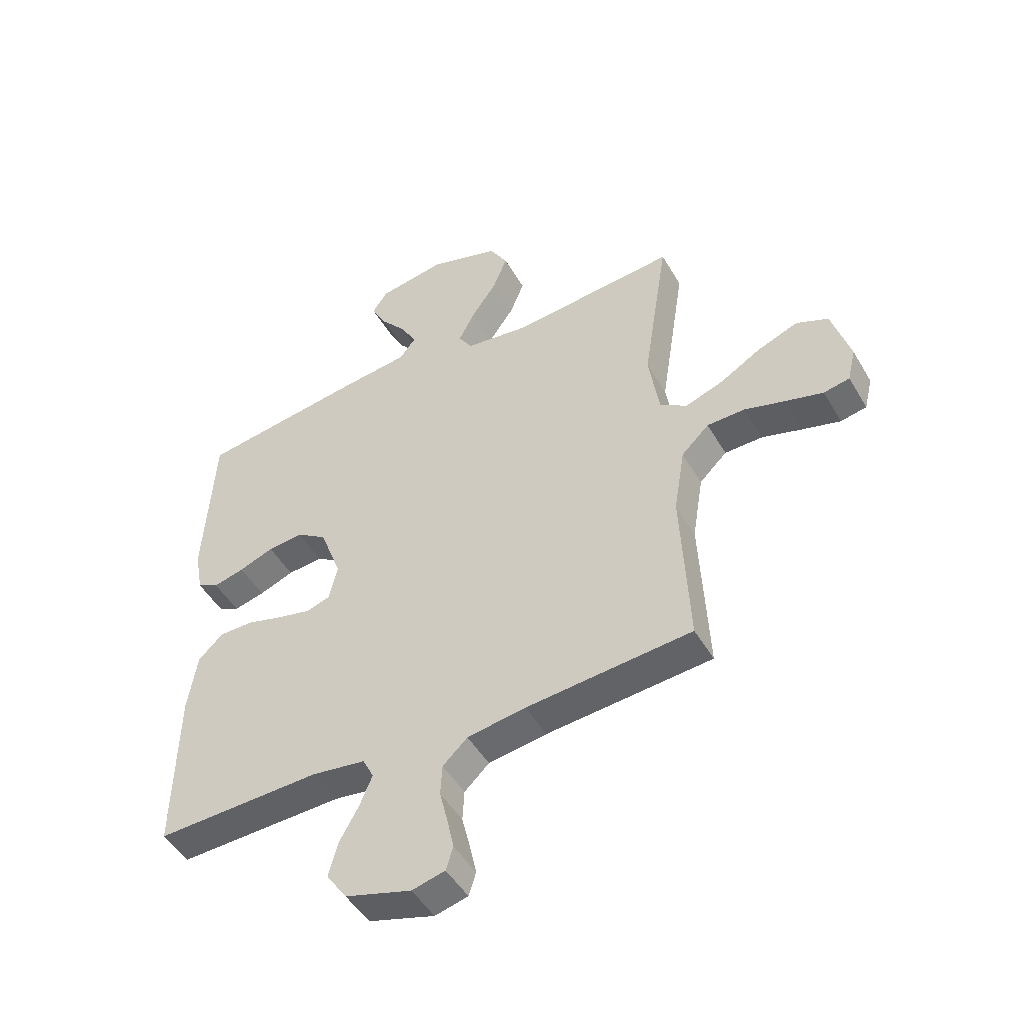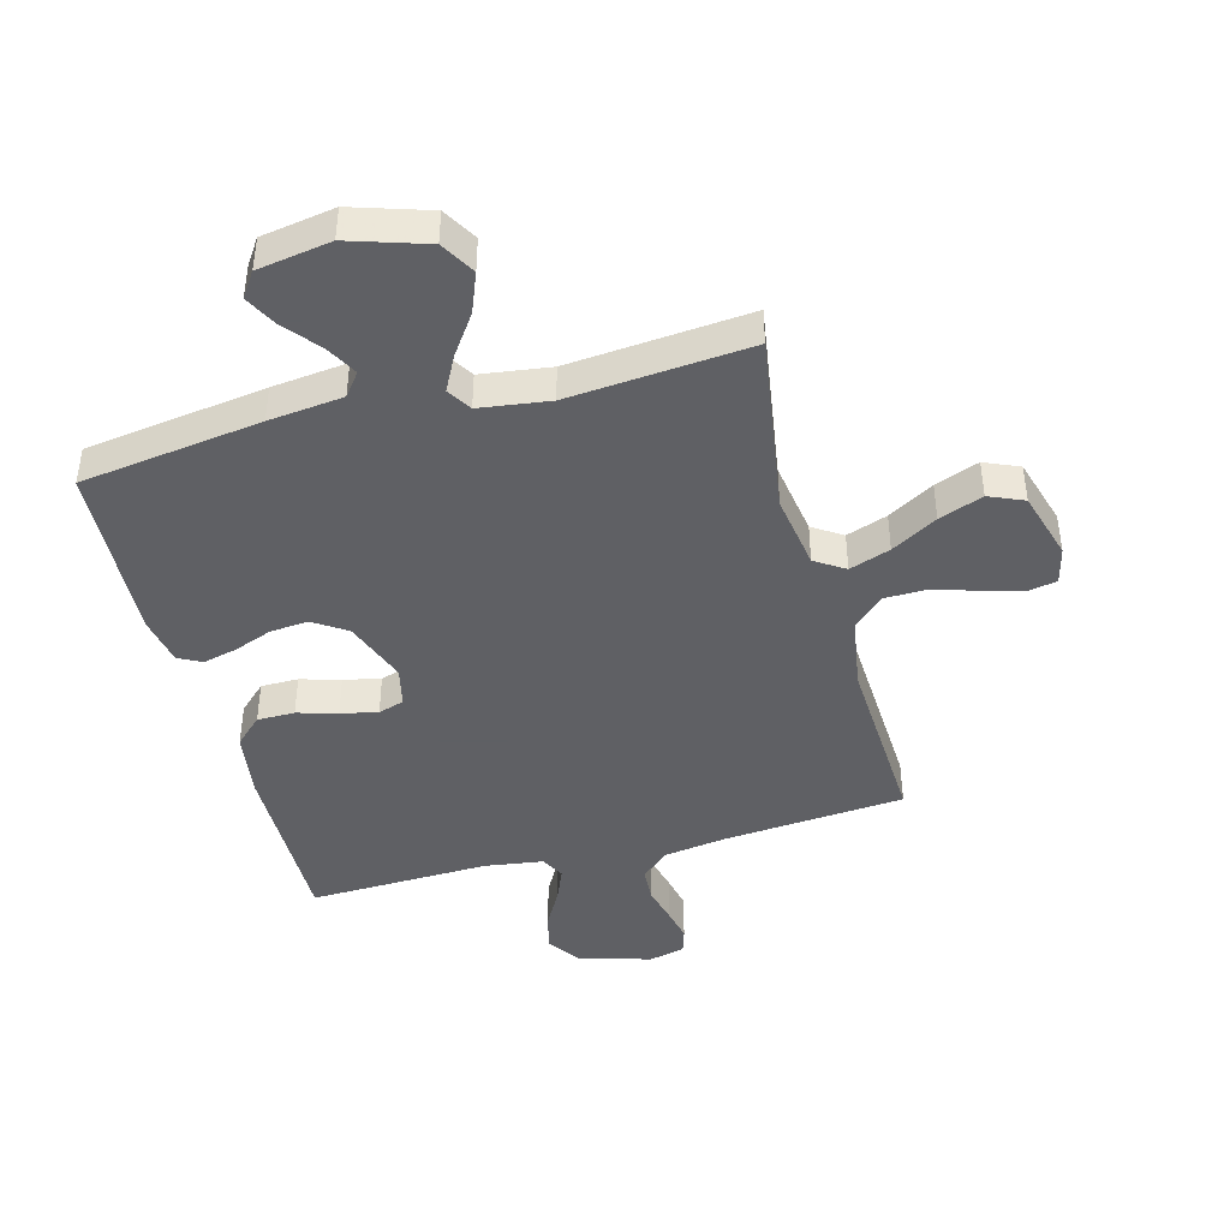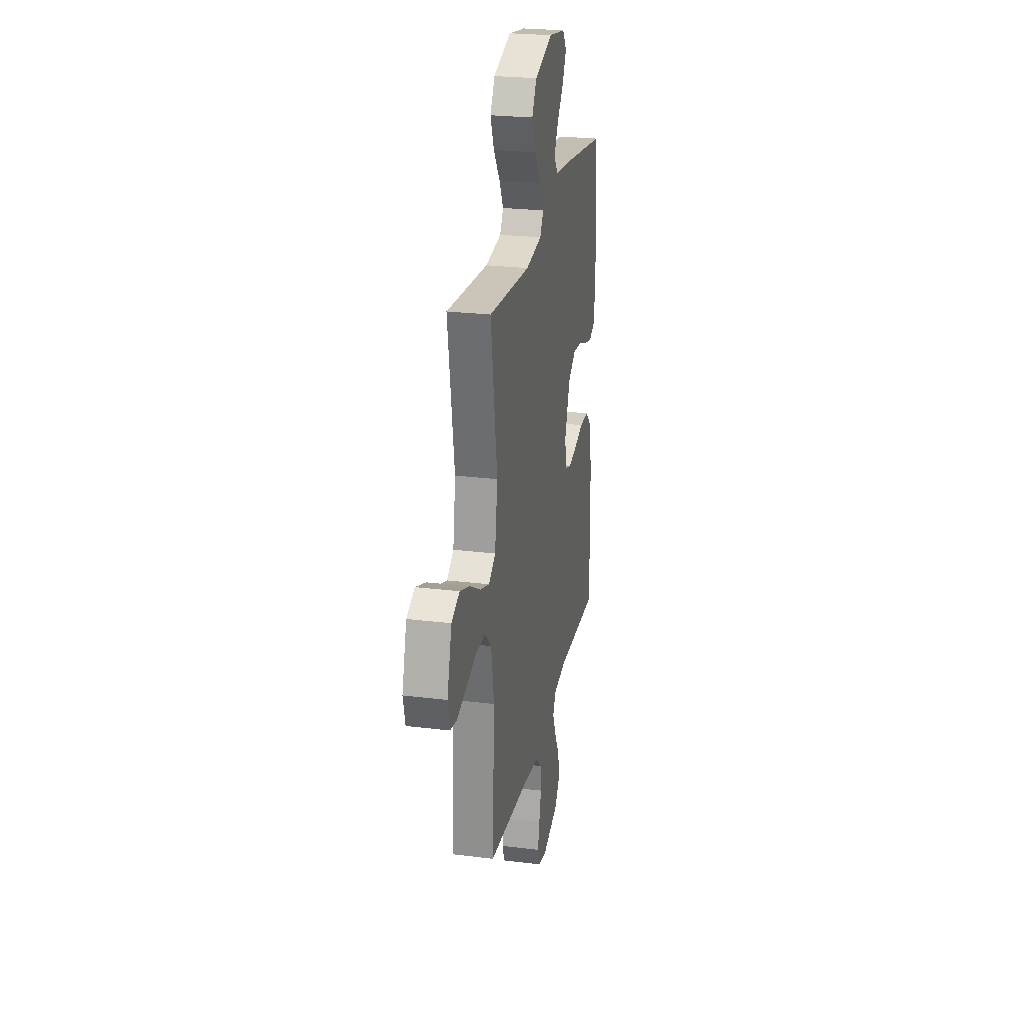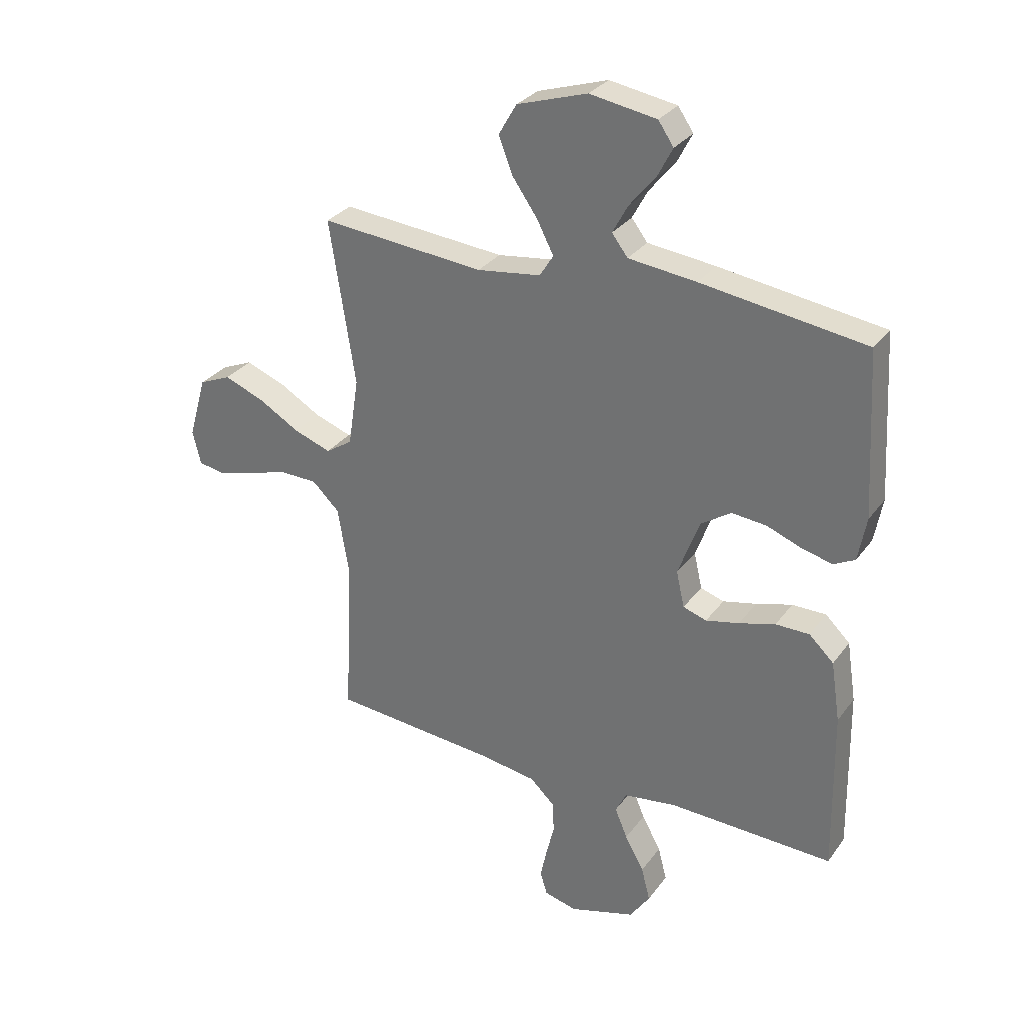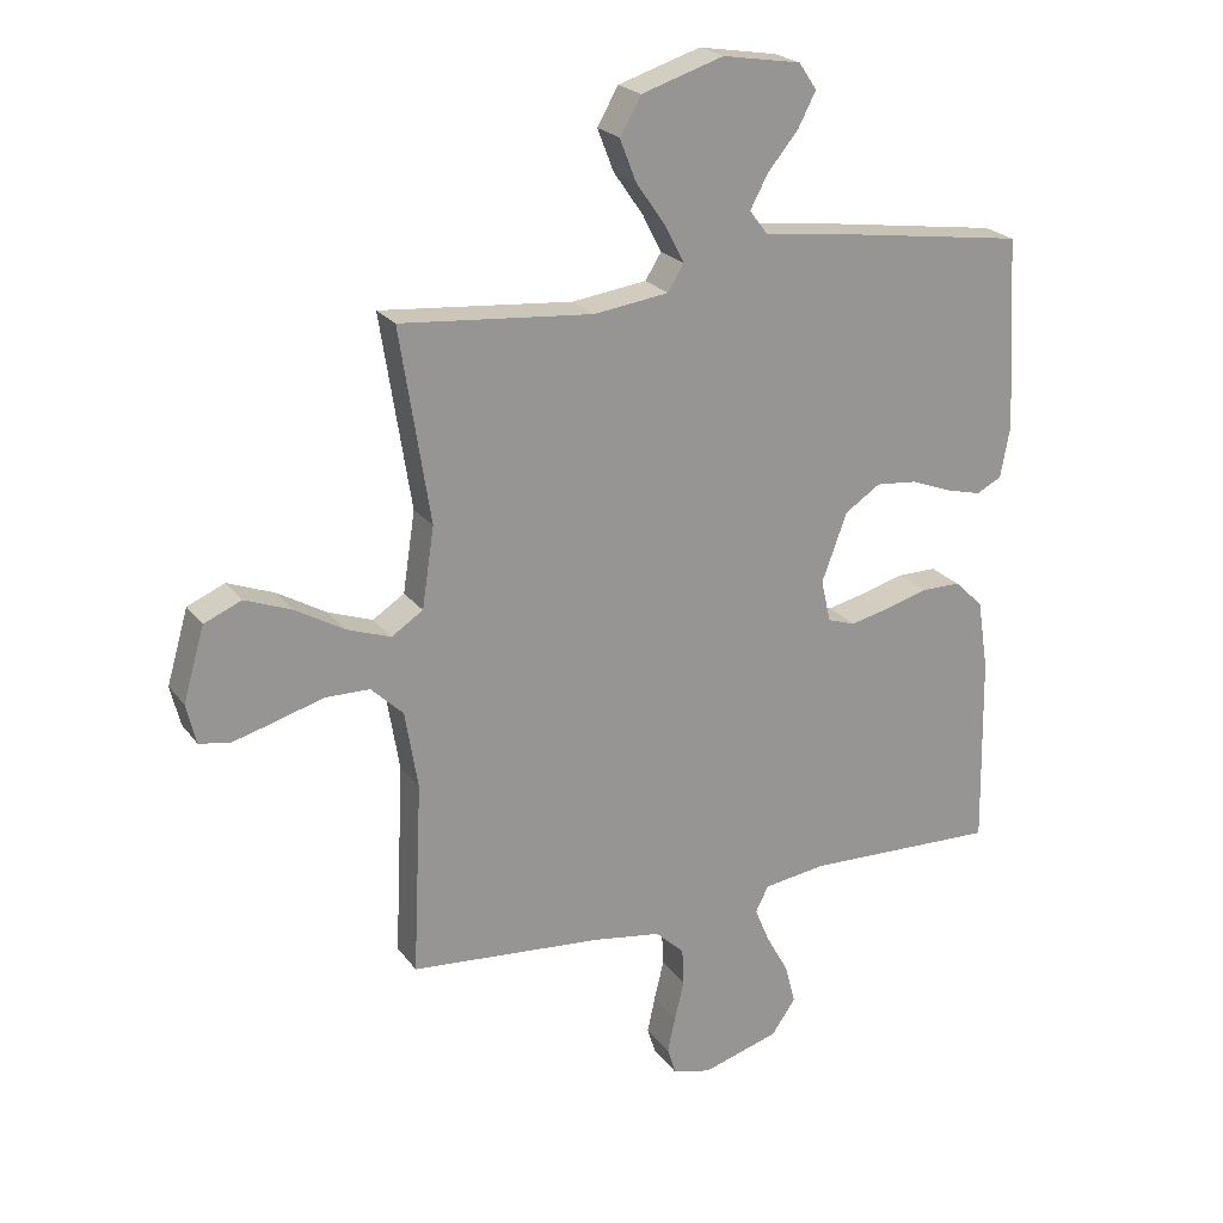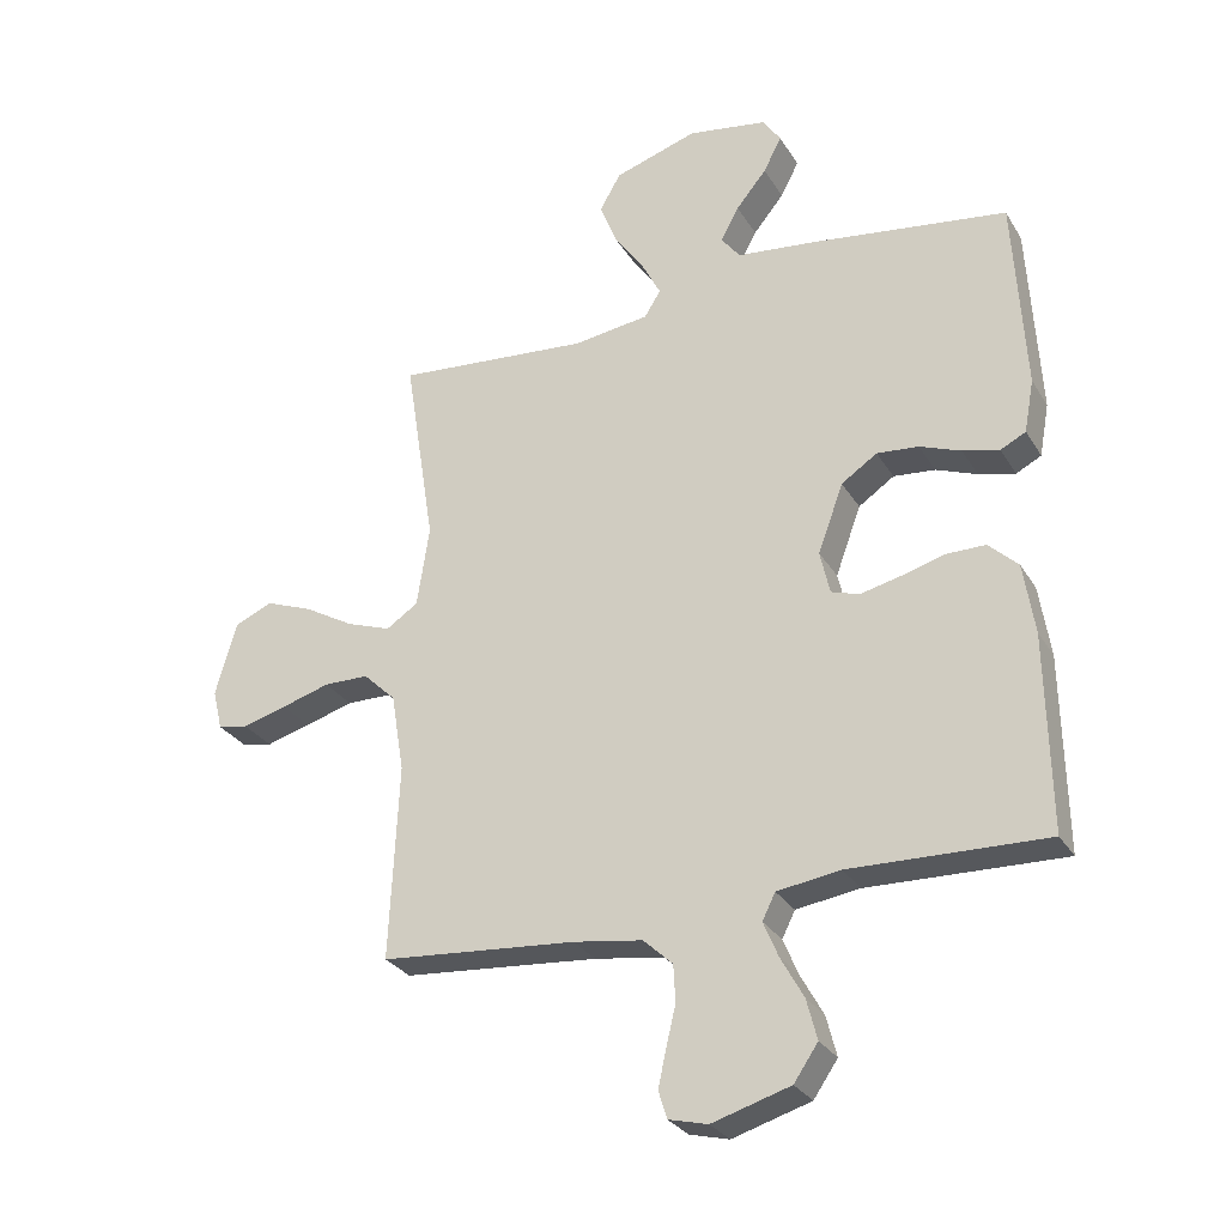
<metadata>
{"format":"obj","ext":"obj","renderer":"f3d","projection":"perspective","resolution":1024,"background":"white","views":[{"elev":-48.4,"azim":29.2,"up":"+Z"},{"elev":-43.2,"azim":15.1,"up":"+Y"},{"elev":25.1,"azim":101.3,"up":"+Z"},{"elev":30.3,"azim":-150.5,"up":"+Z"},{"elev":22.5,"azim":153.5,"up":"+Z"},{"elev":-28.7,"azim":-154.5,"up":"+Z"}]}
</metadata>
<code>
v -0.5 0.07 0.5
v -0.2 0.07 0.542
v -0.076 0.07 0.556
v -0.047 0.07 0.594
v -0.075 0.07 0.646
v -0.122 0.07 0.703
v -0.15 0.07 0.757
v -0.122 0.07 0.798
v 0 0.07 0.818
v 0.128 0.07 0.777
v 0.161 0.07 0.72
v 0.135 0.07 0.654
v 0.089 0.07 0.588
v 0.059 0.07 0.53
v 0.084 0.07 0.49
v 0.2 0.07 0.474
v 0.5 0.07 0.5
v 0.453 0.07 0.2
v 0.472 0.07 0.075
v 0.521 0.07 0.043
v 0.589 0.07 0.067
v 0.665 0.07 0.111
v 0.738 0.07 0.139
v 0.796 0.07 0.114
v 0.829 0.07 0
v 0.814 0.07 -0.062
v 0.767 0.07 -0.071
v 0.699 0.07 -0.052
v 0.625 0.07 -0.03
v 0.556 0.07 -0.031
v 0.506 0.07 -0.079
v 0.486 0.07 -0.2
v 0.5 0.07 -0.5
v 0.2 0.07 -0.525
v 0.094 0.07 -0.541
v 0.049 0.07 -0.583
v 0.046 0.07 -0.64
v 0.061 0.07 -0.702
v 0.073 0.07 -0.758
v 0.06 0.07 -0.8
v 0 0.07 -0.815
v -0.12 0.07 -0.779
v -0.157 0.07 -0.725
v -0.141 0.07 -0.663
v -0.106 0.07 -0.6
v -0.083 0.07 -0.545
v -0.103 0.07 -0.505
v -0.2 0.07 -0.491
v -0.5 0.07 -0.5
v -0.495 0.07 -0.2
v -0.478 0.07 -0.09
v -0.433 0.07 -0.047
v -0.371 0.07 -0.047
v -0.305 0.07 -0.066
v -0.244 0.07 -0.08
v -0.201 0.07 -0.066
v -0.186 0.07 0
v -0.225 0.07 0.106
v -0.28 0.07 0.143
v -0.344 0.07 0.137
v -0.407 0.07 0.113
v -0.463 0.07 0.099
v -0.502 0.07 0.119
v -0.517 0.07 0.2
v -0.5 0 0.5
v -0.2 0 0.542
v -0.076 0 0.556
v -0.047 0 0.594
v -0.075 0 0.646
v -0.122 0 0.703
v -0.15 0 0.757
v -0.122 0 0.798
v 0 0 0.818
v 0.128 0 0.777
v 0.161 0 0.72
v 0.135 0 0.654
v 0.089 0 0.588
v 0.059 0 0.53
v 0.084 0 0.49
v 0.2 0 0.474
v 0.5 0 0.5
v 0.453 0 0.2
v 0.472 0 0.075
v 0.521 0 0.043
v 0.589 0 0.067
v 0.665 0 0.111
v 0.738 0 0.139
v 0.796 0 0.114
v 0.829 0 0
v 0.814 0 -0.062
v 0.767 0 -0.071
v 0.699 0 -0.052
v 0.625 0 -0.03
v 0.556 0 -0.031
v 0.506 0 -0.079
v 0.486 0 -0.2
v 0.5 0 -0.5
v 0.2 0 -0.525
v 0.094 0 -0.541
v 0.049 0 -0.583
v 0.046 0 -0.64
v 0.061 0 -0.702
v 0.073 0 -0.758
v 0.06 0 -0.8
v 0 0 -0.815
v -0.12 0 -0.779
v -0.157 0 -0.725
v -0.141 0 -0.663
v -0.106 0 -0.6
v -0.083 0 -0.545
v -0.103 0 -0.505
v -0.2 0 -0.491
v -0.5 0 -0.5
v -0.495 0 -0.2
v -0.478 0 -0.09
v -0.433 0 -0.047
v -0.371 0 -0.047
v -0.305 0 -0.066
v -0.244 0 -0.08
v -0.201 0 -0.066
v -0.186 0 0
v -0.225 0 0.106
v -0.28 0 0.143
v -0.344 0 0.137
v -0.407 0 0.113
v -0.463 0 0.099
v -0.502 0 0.119
v -0.517 0 0.2
f 1 2 3
f 64 1 3
f 63 64 3
f 62 63 3
f 61 62 3
f 60 61 3
f 59 60 3 4
f 58 59 4
f 57 58 4
f 56 57 4
f 52 53 54
f 51 52 54
f 50 51 54
f 49 50 54
f 48 49 54
f 47 48 54 55
f 46 47 55 56
f 43 44 45
f 42 43 45
f 41 42 45
f 40 41 45
f 39 40 45
f 38 39 45
f 37 38 45
f 36 37 45 46
f 46 56 4
f 36 46 4
f 35 36 4
f 32 33 34
f 34 35 4
f 32 34 4
f 31 32 4
f 27 28 29
f 26 27 29
f 25 26 29
f 24 25 29
f 23 24 29
f 22 23 29
f 21 22 29
f 20 21 29 30
f 19 20 30 31
f 16 17 18
f 15 16 18 19
f 11 12 13
f 10 11 13
f 9 10 13
f 8 9 13
f 7 8 13
f 6 7 13
f 5 6 13
f 5 13 14
f 31 4 5
f 19 31 5
f 15 19 5
f 5 14 15
f 67 66 65
f 67 65 128
f 67 128 127
f 67 127 126
f 67 126 125
f 67 125 124
f 68 67 124 123
f 68 123 122
f 68 122 121
f 68 121 120
f 118 117 116
f 118 116 115
f 118 115 114
f 118 114 113
f 118 113 112
f 119 118 112 111
f 120 119 111 110
f 109 108 107
f 109 107 106
f 109 106 105
f 109 105 104
f 109 104 103
f 109 103 102
f 109 102 101
f 110 109 101 100
f 68 120 110
f 68 110 100
f 68 100 99
f 98 97 96
f 68 99 98
f 68 98 96
f 68 96 95
f 93 92 91
f 93 91 90
f 93 90 89
f 93 89 88
f 93 88 87
f 93 87 86
f 93 86 85
f 94 93 85 84
f 95 94 84 83
f 82 81 80
f 83 82 80 79
f 77 76 75
f 77 75 74
f 77 74 73
f 77 73 72
f 77 72 71
f 77 71 70
f 77 70 69
f 78 77 69
f 69 68 95
f 69 95 83
f 69 83 79
f 79 78 69
f 1 65 66 2
f 2 66 67 3
f 3 67 68 4
f 4 68 69 5
f 5 69 70 6
f 6 70 71 7
f 7 71 72 8
f 8 72 73 9
f 9 73 74 10
f 10 74 75 11
f 11 75 76 12
f 12 76 77 13
f 13 77 78 14
f 14 78 79 15
f 15 79 80 16
f 16 80 81 17
f 17 81 82 18
f 18 82 83 19
f 19 83 84 20
f 20 84 85 21
f 21 85 86 22
f 22 86 87 23
f 23 87 88 24
f 24 88 89 25
f 25 89 90 26
f 26 90 91 27
f 27 91 92 28
f 28 92 93 29
f 29 93 94 30
f 30 94 95 31
f 31 95 96 32
f 32 96 97 33
f 33 97 98 34
f 34 98 99 35
f 35 99 100 36
f 36 100 101 37
f 37 101 102 38
f 38 102 103 39
f 39 103 104 40
f 40 104 105 41
f 41 105 106 42
f 42 106 107 43
f 43 107 108 44
f 44 108 109 45
f 45 109 110 46
f 46 110 111 47
f 47 111 112 48
f 48 112 113 49
f 49 113 114 50
f 50 114 115 51
f 51 115 116 52
f 52 116 117 53
f 53 117 118 54
f 54 118 119 55
f 55 119 120 56
f 56 120 121 57
f 57 121 122 58
f 58 122 123 59
f 59 123 124 60
f 60 124 125 61
f 61 125 126 62
f 62 126 127 63
f 63 127 128 64
f 64 128 65 1

</code>
